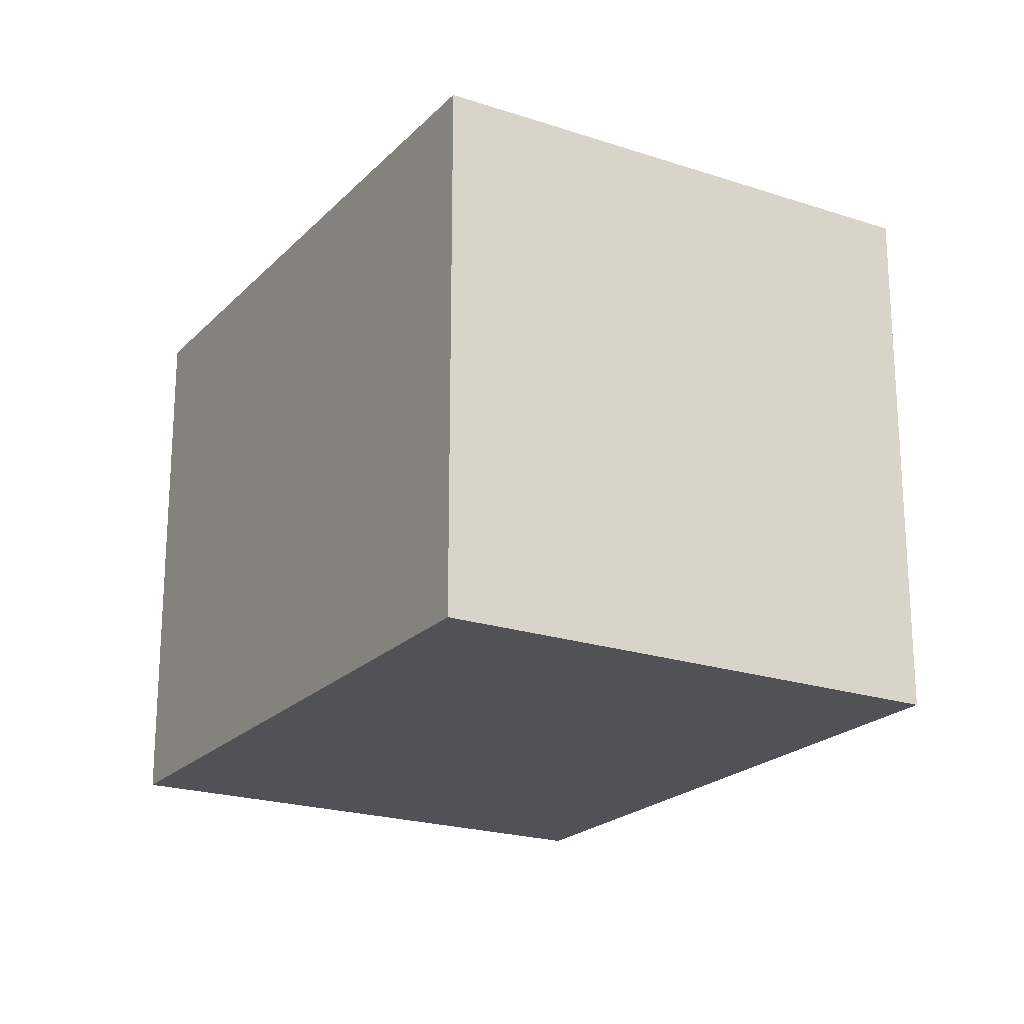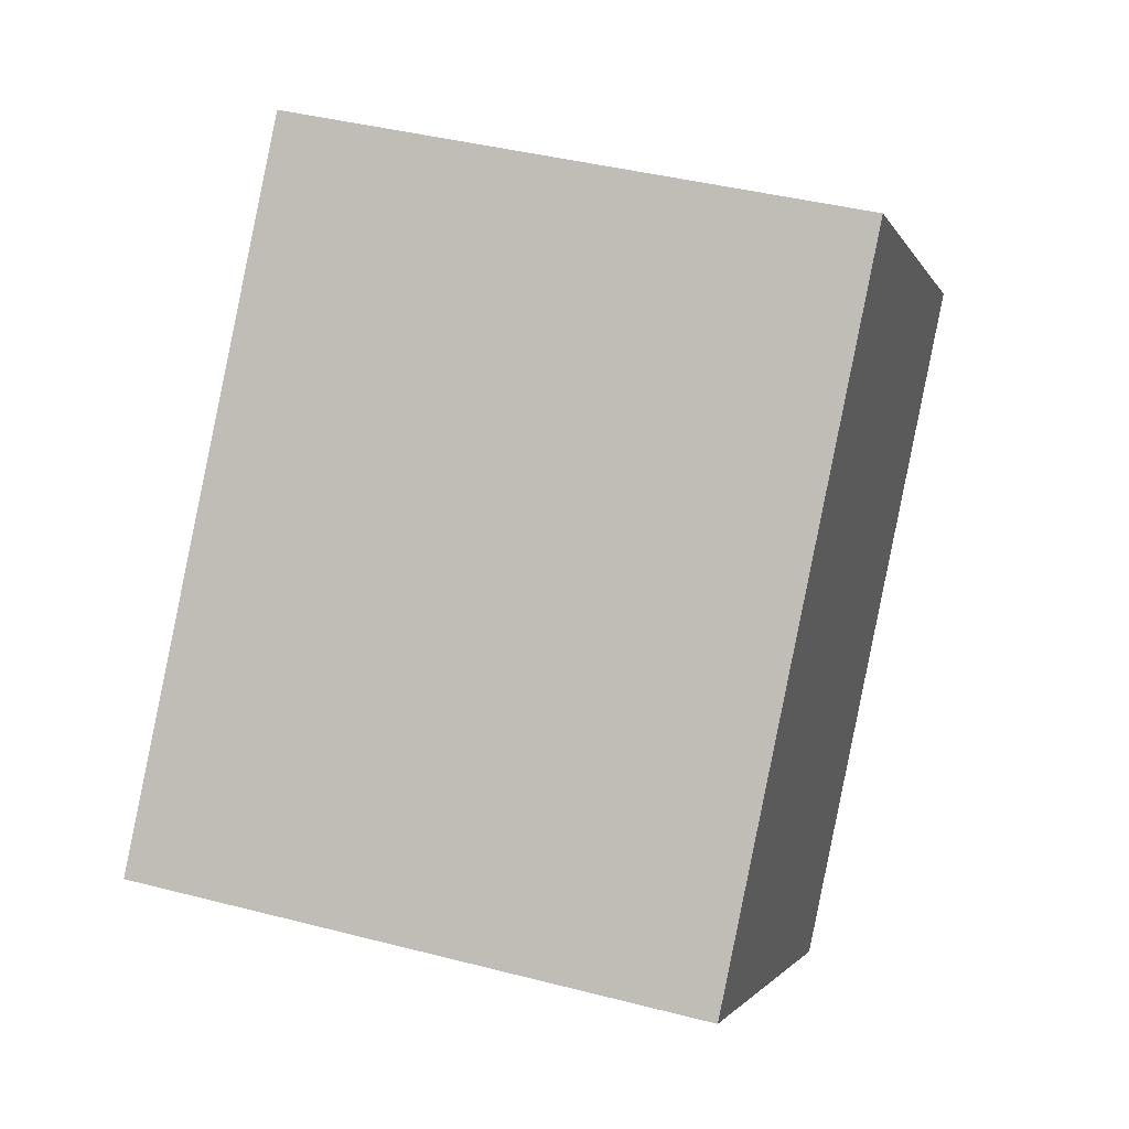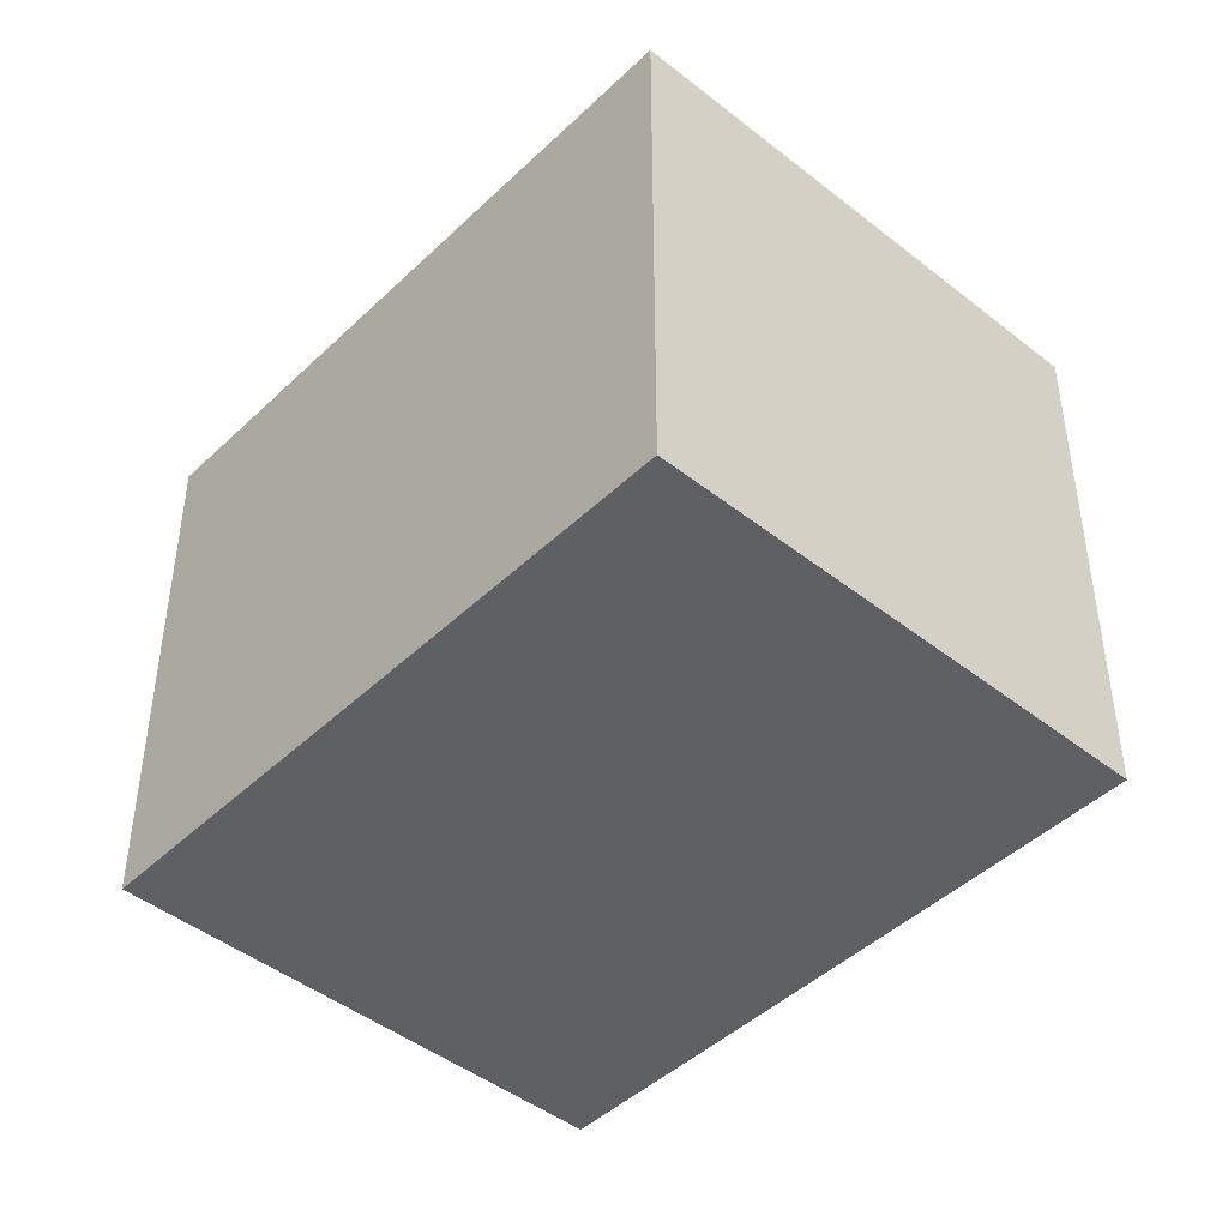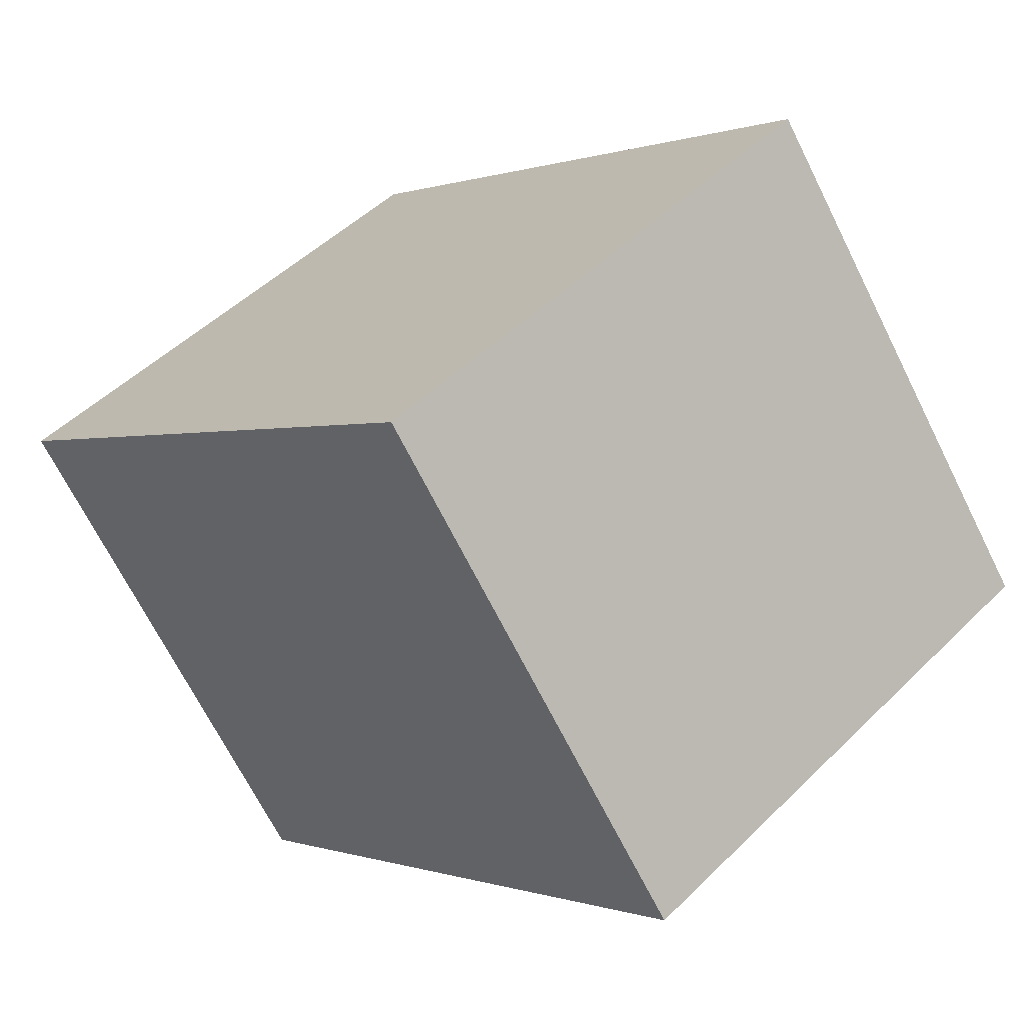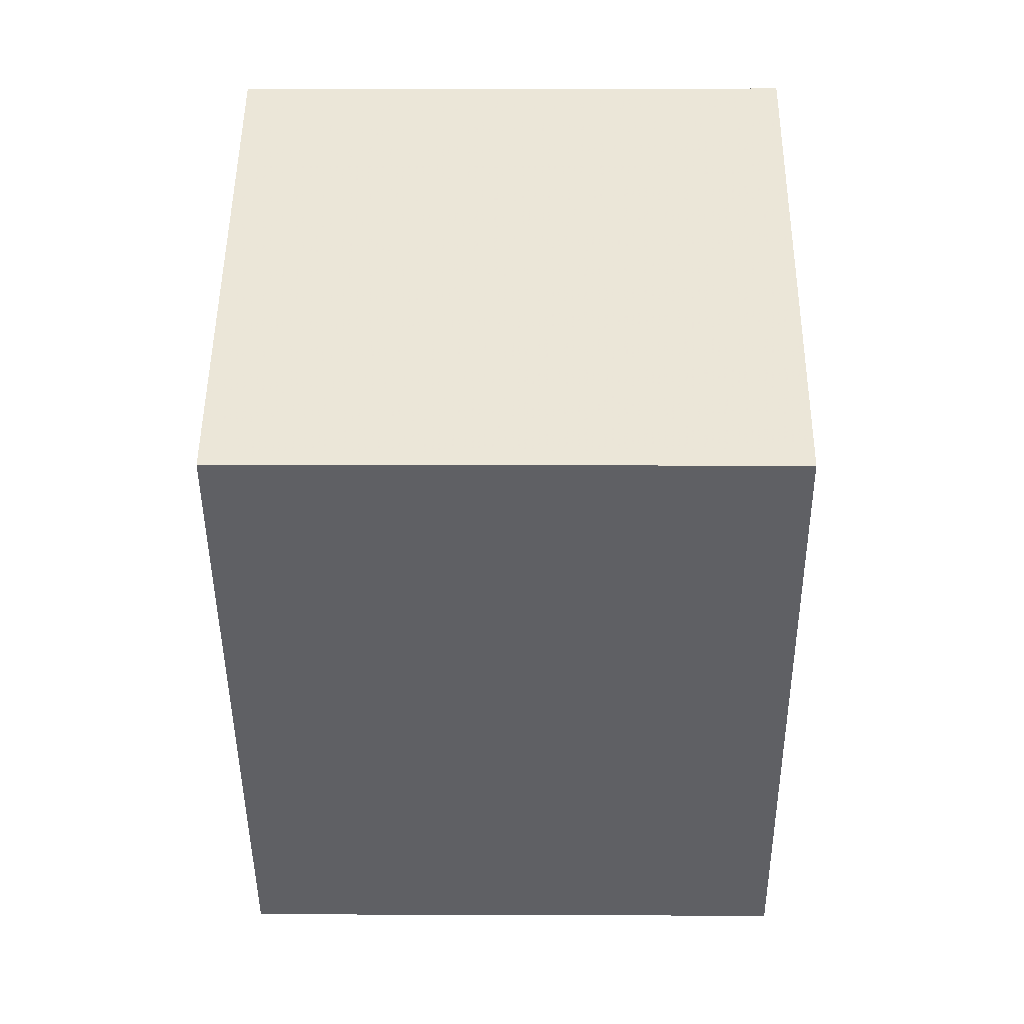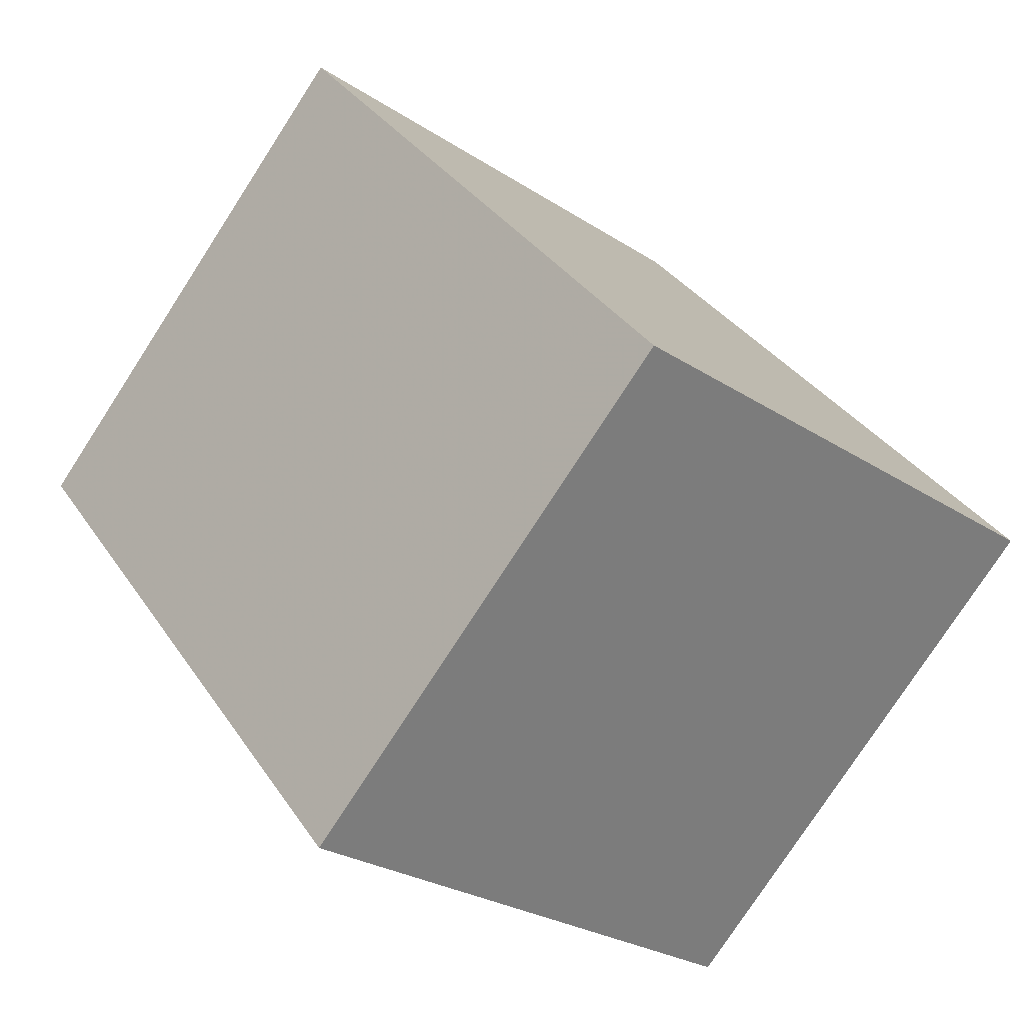
<metadata>
{"format":"obj","ext":"obj","renderer":"f3d","projection":"perspective","resolution":1024,"background":"white","views":[{"elev":-21.3,"azim":-71.5,"up":"+Y"},{"elev":40.7,"azim":107.6,"up":"+Z"},{"elev":-45.2,"azim":96.7,"up":"+Y"},{"elev":-68.8,"azim":26.6,"up":"+Z"},{"elev":5.6,"azim":-89.3,"up":"+Z"},{"elev":-26.1,"azim":44.0,"up":"+Z"}]}
</metadata>
<code>
v 0.7946 -0.5 -0.1535
v -0.03885 -0.5 0.8084
v 0.7946 0.5 -0.1535
v -0.03885 0.5 0.8084
v -0.7946 -0.5 0.1535
v 0.03885 -0.5 -0.8084
v -0.7946 0.5 0.1535
v 0.03885 0.5 -0.8084
g default
f 1 2 4 3
f 5 6 8 7
f 7 8 3 4
f 6 5 2 1
f 6 1 3 8
f 2 5 7 4

</code>
